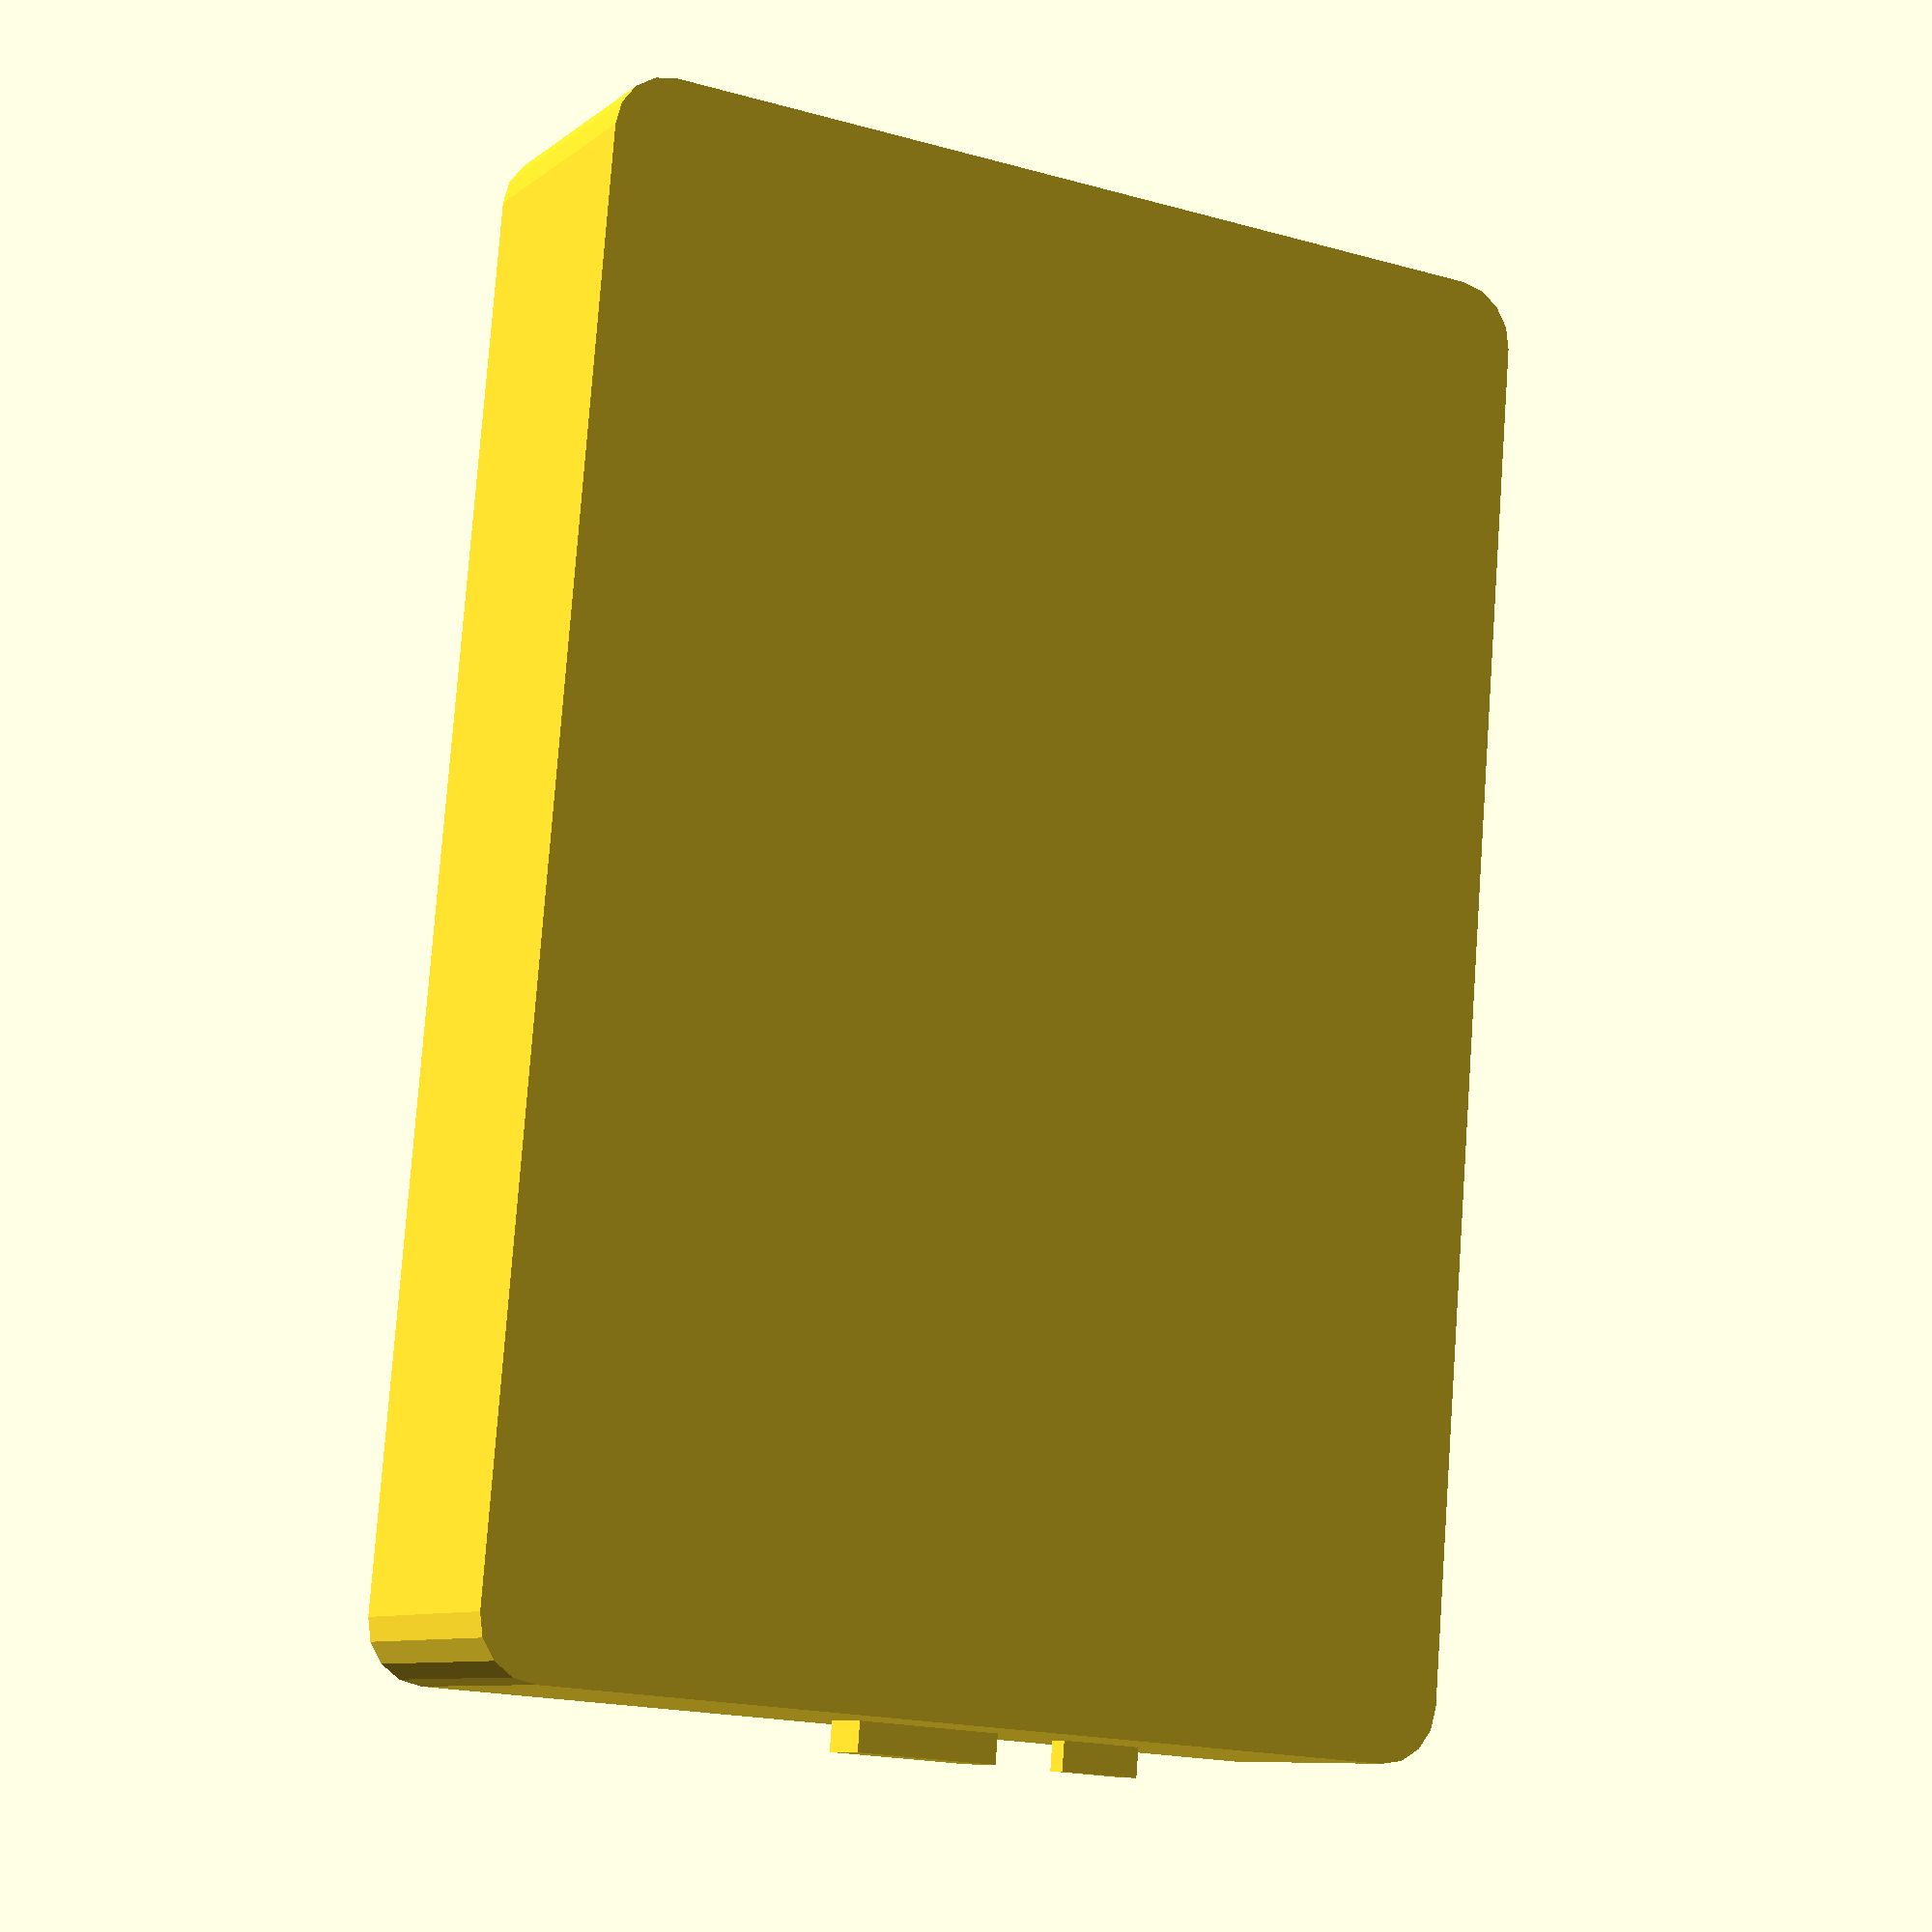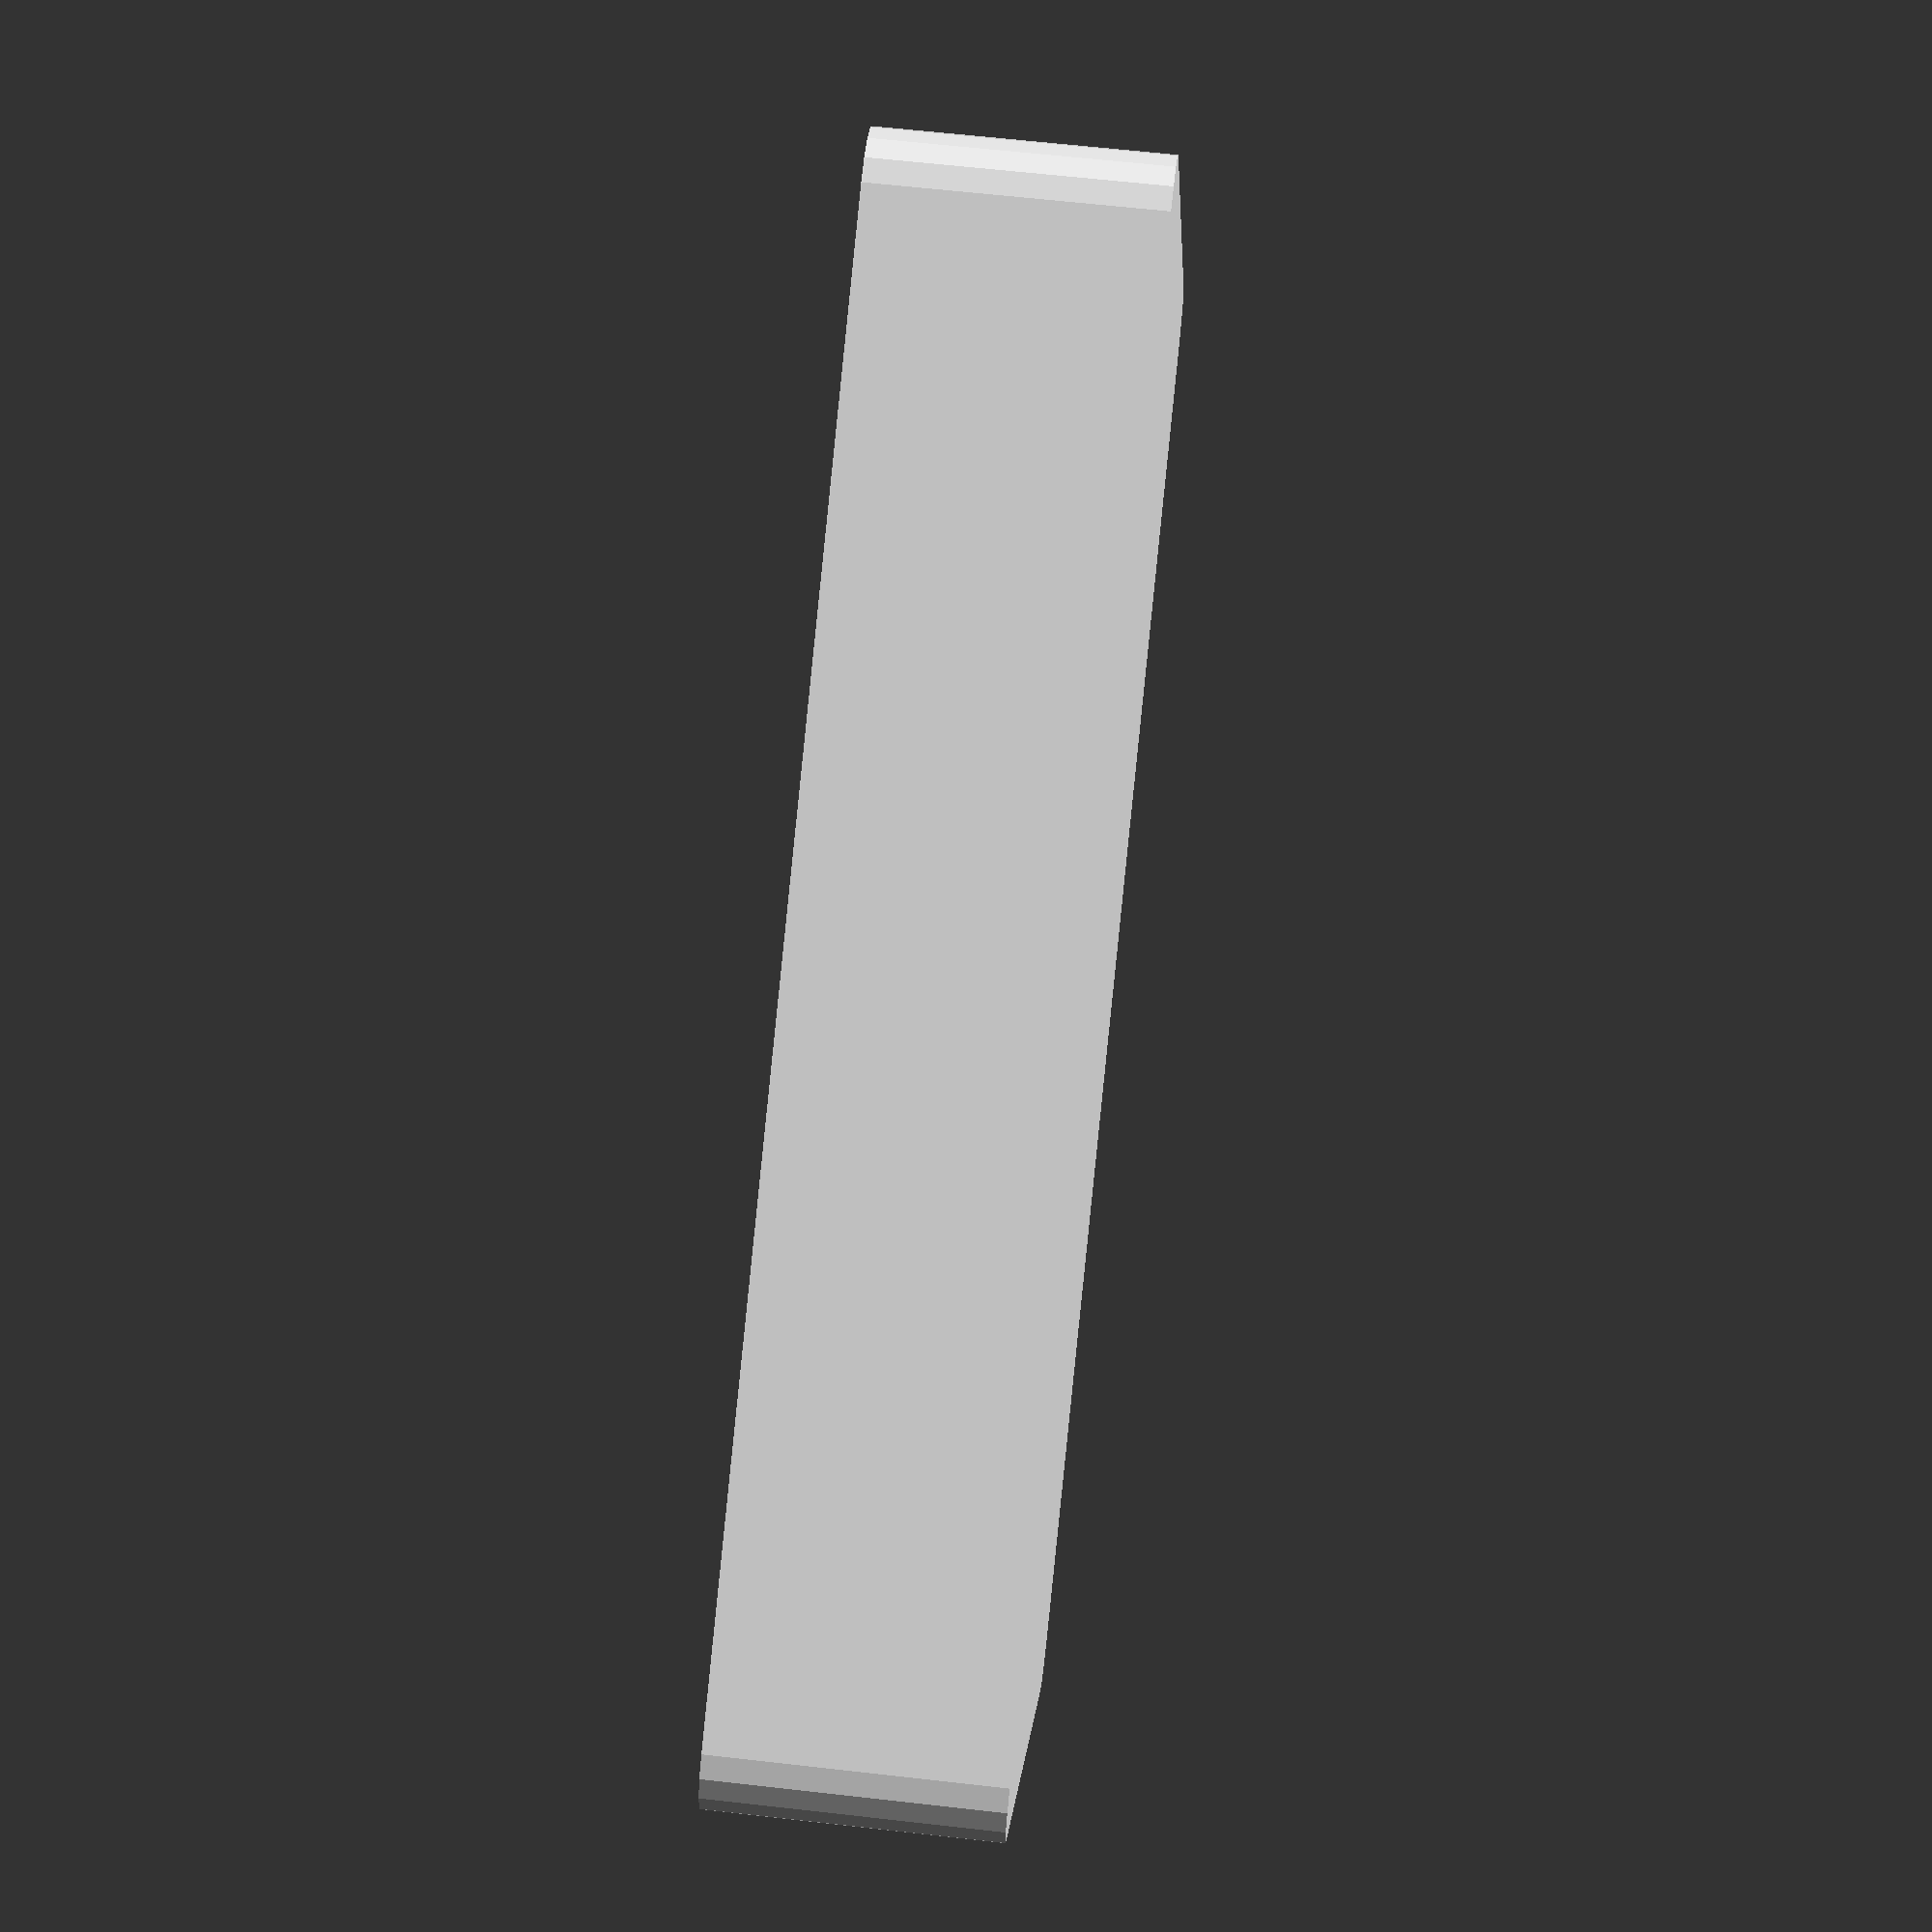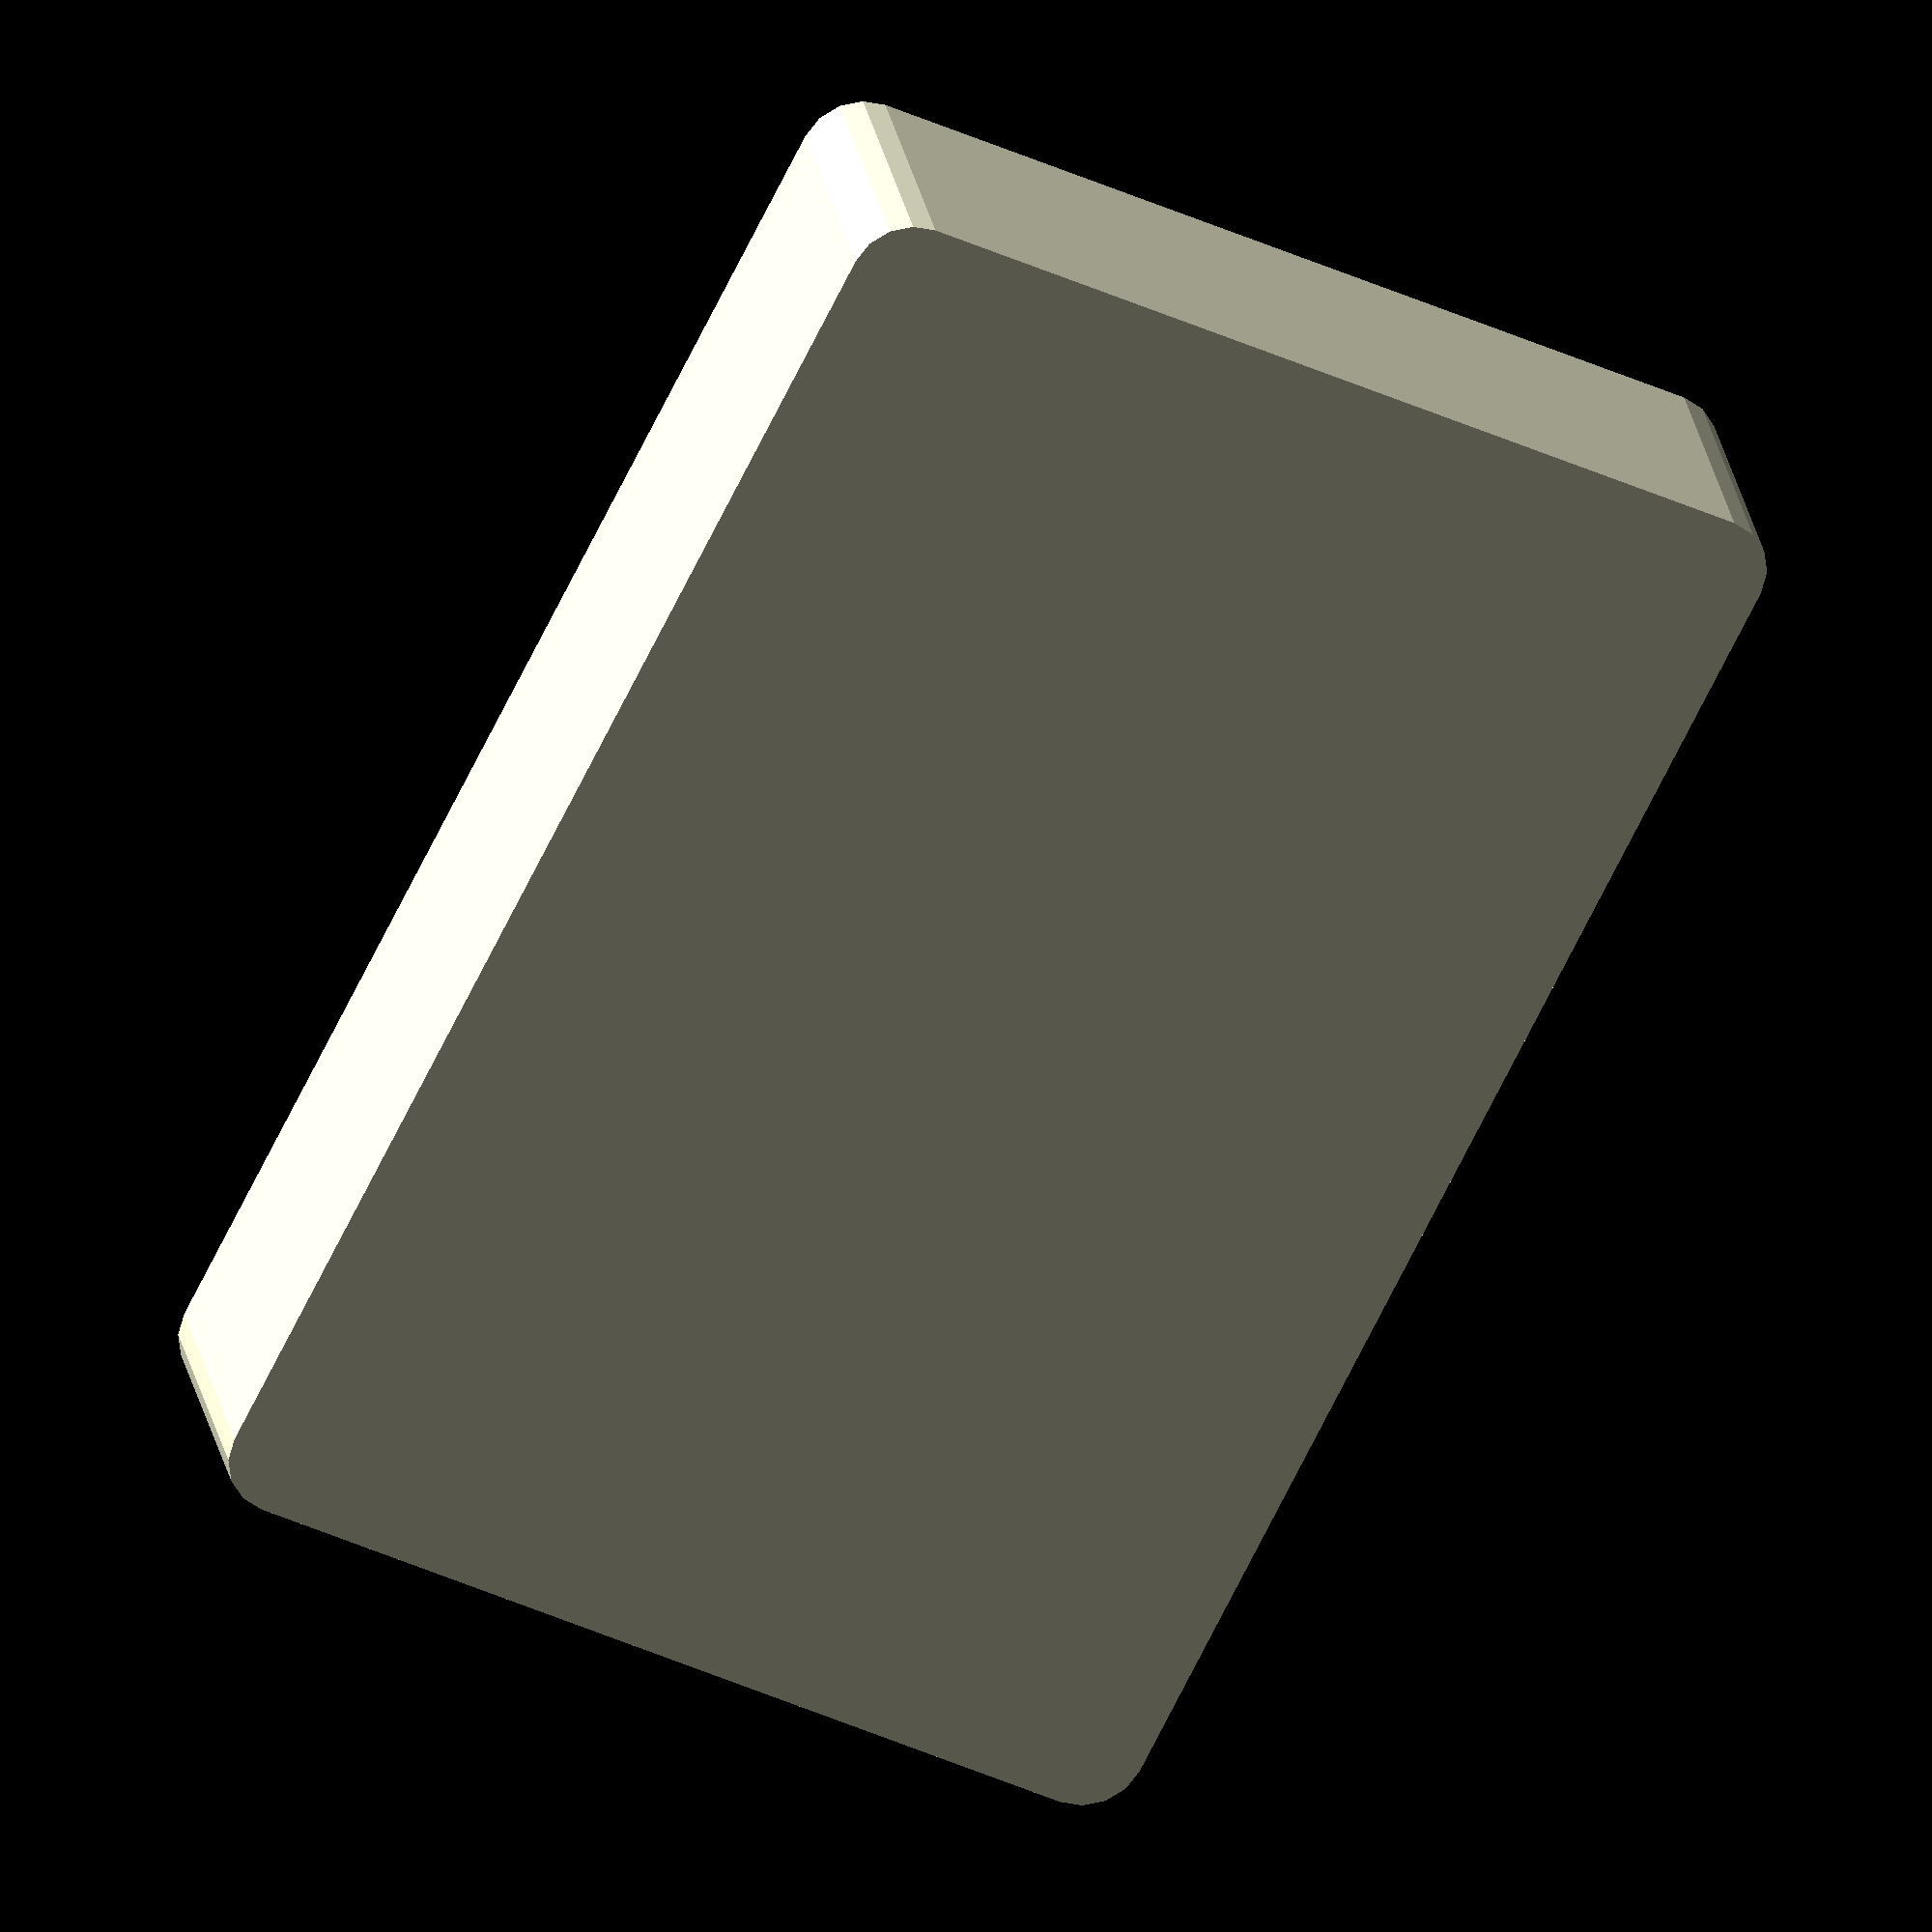
<openscad>
// battery dimensions
wide = 75;
long = 117;
thick = 23;

// USB out
usb_w = 12.5;
usb_h = 5;
usb_d = 5;

// micro USB in
m_usb_w = 7;
m_usb_h = 2;

points = [[0,0,0], [0,wide,0], [long,0,0], [long,wide,0]];
fillet = 5;
 
module battery(points, radius, height){
    union() {
        // battery enclosure
        translate([-(long/2),-(wide/2),0])
        hull(){
            for (p = points){
                translate(p) cylinder(r=radius, h=height);
            }
        }
        // USB out
        translate([(long/2+usb_d),1.25,10])
        rotate([0,0,90])
        cube([usb_w, usb_d, usb_h], center = true);
        // micro USB in
        translate([(long/2+usb_d),18,10])
        rotate([0,0,90])
        cube([m_usb_w, usb_d, m_usb_h], center = true);
    }
}

battery(points, fillet, thick);
</openscad>
<views>
elev=8.8 azim=94.7 roll=332.0 proj=p view=wireframe
elev=295.9 azim=333.7 roll=276.5 proj=p view=solid
elev=332.7 azim=63.5 roll=169.6 proj=o view=wireframe
</views>
